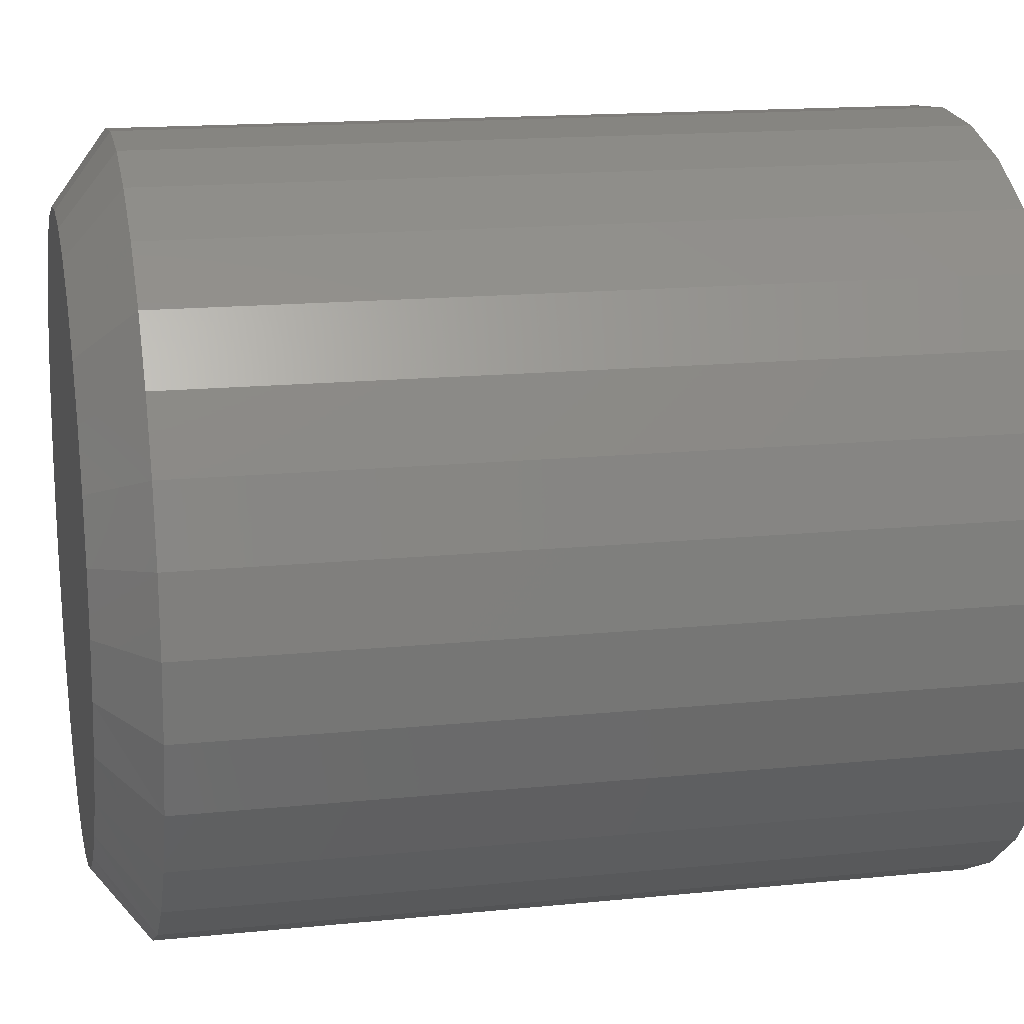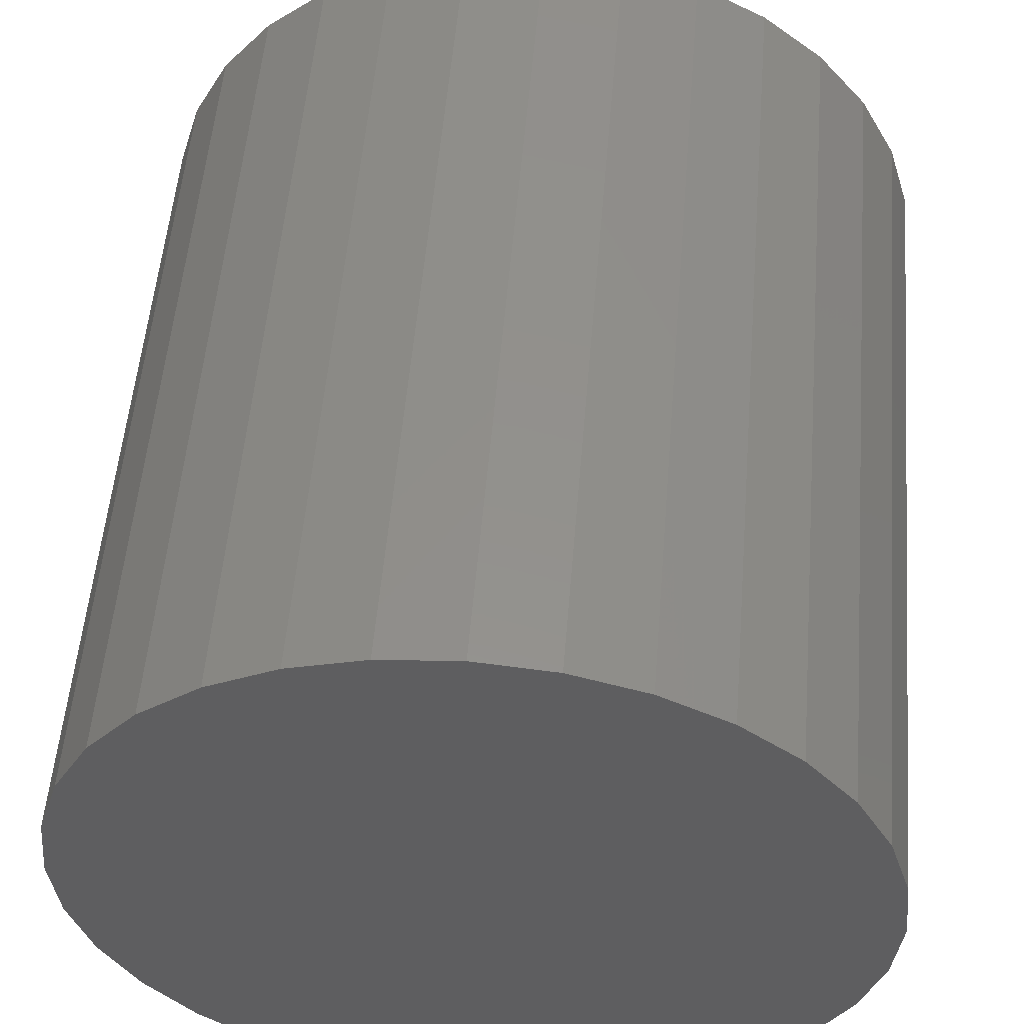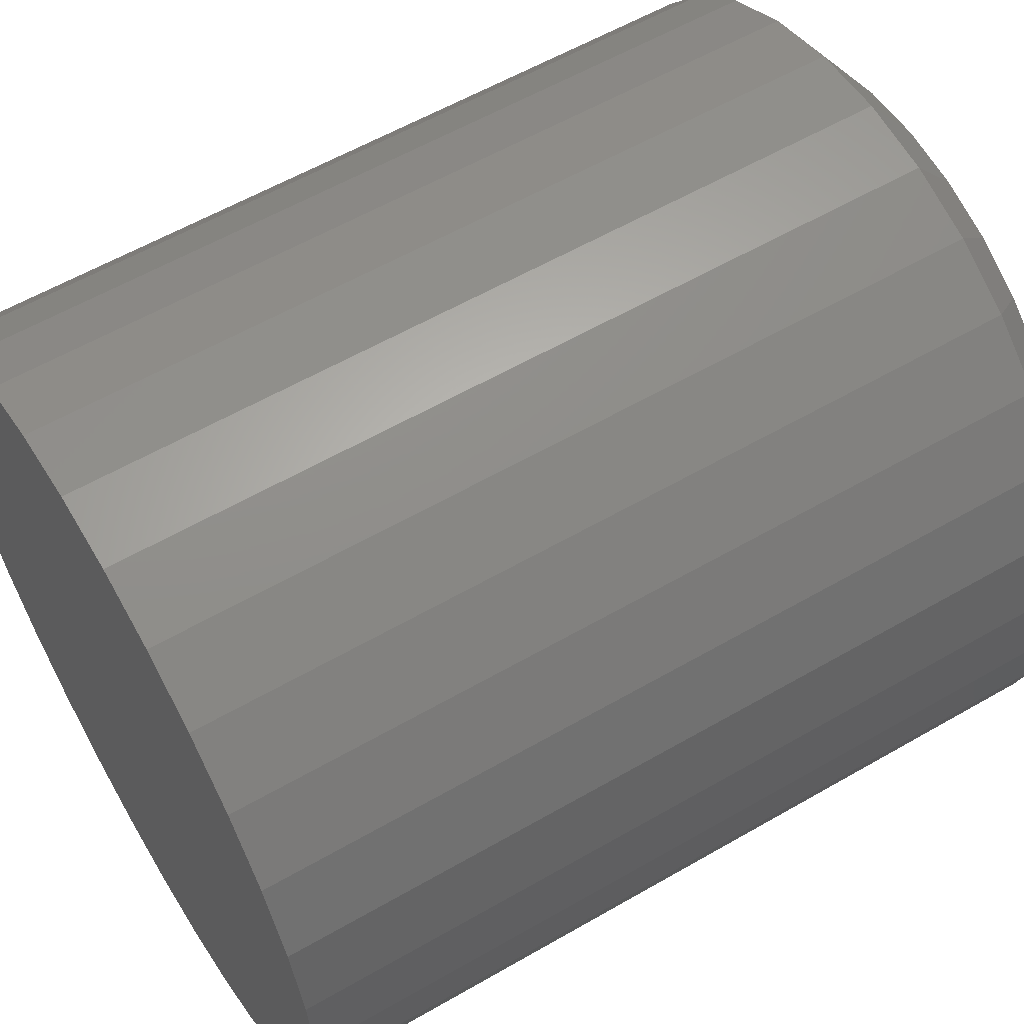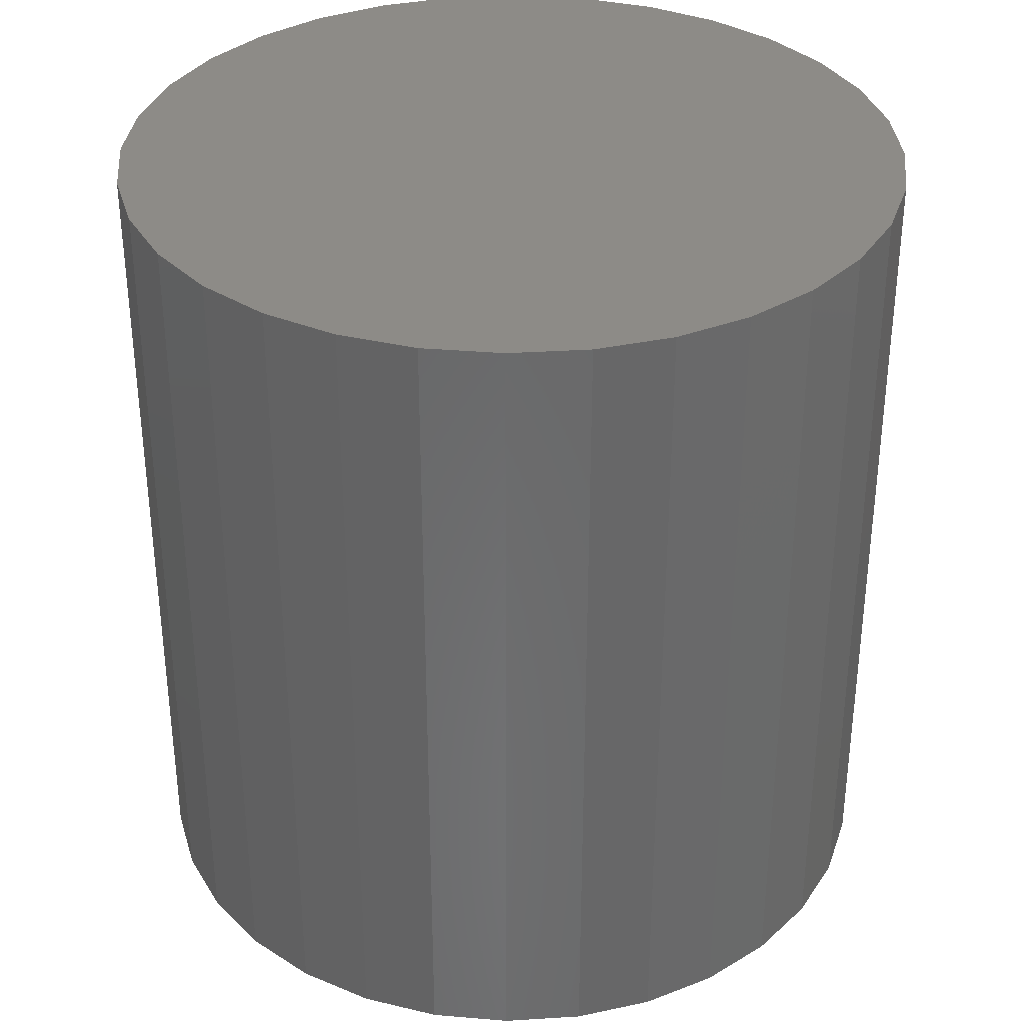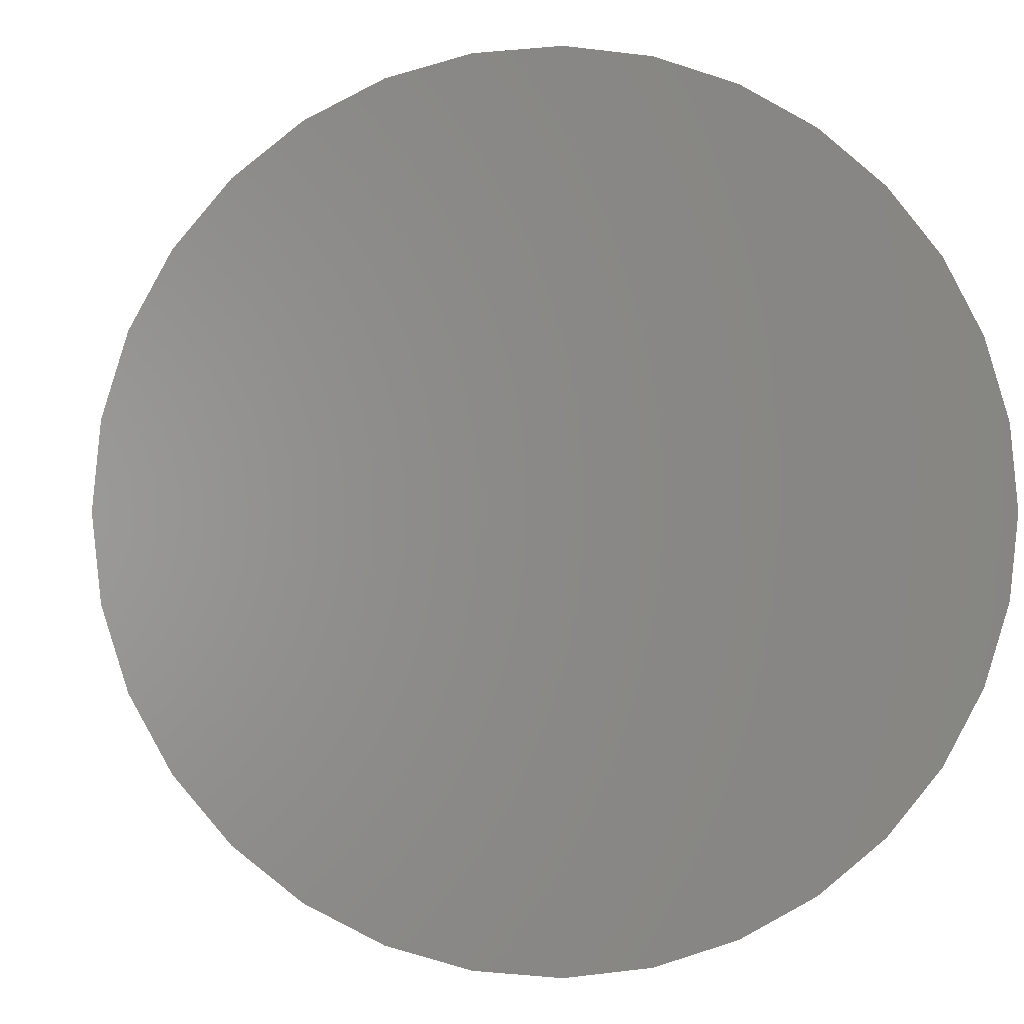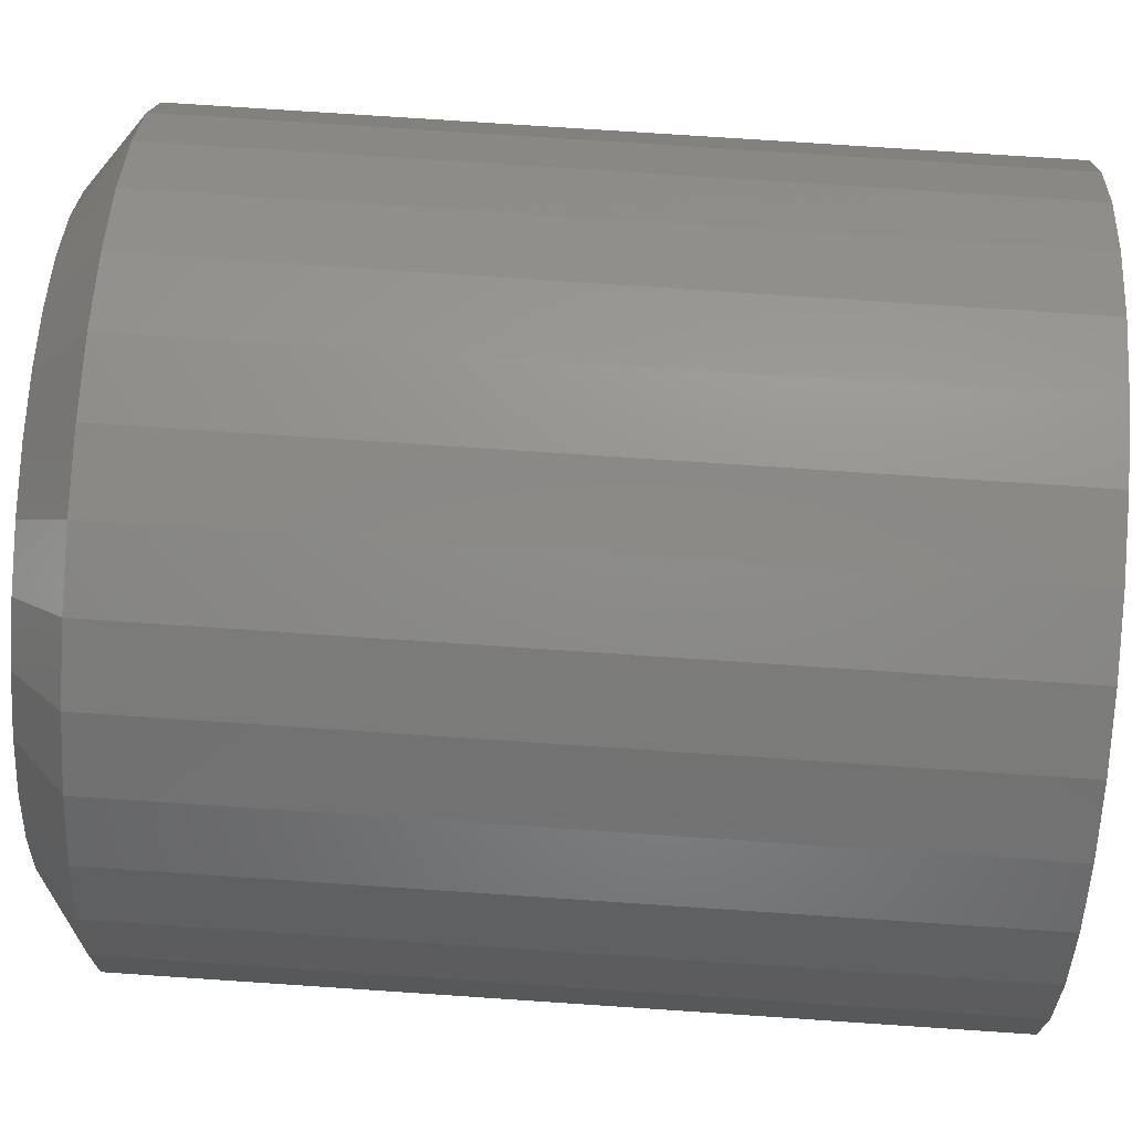
<metadata>
{"format":"stl","ext":"stl","renderer":"f3d","projection":"perspective","resolution":1024,"background":"white","views":[{"elev":15.8,"azim":-102.0,"up":"+Y"},{"elev":53.5,"azim":4.7,"up":"+Y"},{"elev":58.6,"azim":59.2,"up":"+Y"},{"elev":34.6,"azim":57.1,"up":"+Z"},{"elev":0.0,"azim":-5.6,"up":"+Y"},{"elev":77.1,"azim":-86.2,"up":"+Y"}]}
</metadata>
<code>
# stl→obj: 97 verts, 190 faces
v 0.007401 0.273 0
v 0.06067 0.2678 0
v -0.04586 0.2678 0
v 0.03259 -0.2719 0
v -0.01779 -0.2719 0
v 0.08212 -0.2626 0
v -0.06732 -0.2626 0
v -0.1143 -0.2444 0
v 0.1291 -0.2444 0
v -0.1571 -0.2179 0
v 0.1719 -0.2179 0
v -0.1944 -0.1839 0
v 0.2092 -0.1839 0
v -0.2247 -0.1437 0
v 0.2395 -0.1437 0
v -0.2472 -0.09863 0
v 0.262 -0.09863 0
v -0.261 -0.05017 0
v 0.2758 -0.05017 0
v -0.2656 1.857e-07 0
v 0.2804 -3.963e-18 0
v -0.2604 0.05326 0
v 0.2752 0.05326 0
v -0.2448 0.1045 0
v 0.2596 0.1045 0
v -0.2196 0.1517 0
v 0.2344 0.1517 0
v -0.1857 0.1931 0
v 0.2005 0.1931 0
v -0.1443 0.227 0
v 0.1591 0.227 0
v -0.09708 0.2522 0
v 0.1119 0.2522 0
v 0.3429 -3.802e-16 0.04688
v 0.3429 0 0.75
v 0.3365 -0.06546 0.04688
v 0.3365 -0.06546 0.75
v 0.3174 -0.1284 0.04688
v 0.3174 -0.1284 0.75
v 0.2864 -0.1864 0.04688
v 0.2864 -0.1864 0.75
v 0.2447 -0.2373 0.04688
v 0.2447 -0.2373 0.75
v 0.1938 -0.279 0.04688
v 0.1938 -0.279 0.75
v 0.1358 -0.31 0.04688
v 0.1358 -0.31 0.75
v 0.07286 -0.3291 0.04688
v 0.07286 -0.3291 0.75
v 0.007401 -0.3355 0.04688
v 0.007401 -0.3355 0.75
v -0.05806 -0.3291 0.04688
v -0.05806 -0.3291 0.75
v -0.121 -0.31 0.04688
v -0.121 -0.31 0.75
v -0.179 -0.279 0.04688
v -0.179 -0.279 0.75
v -0.2299 -0.2373 0.04688
v -0.2299 -0.2373 0.75
v -0.2716 -0.1864 0.04688
v -0.2716 -0.1864 0.75
v -0.3026 -0.1284 0.04688
v -0.3026 -0.1284 0.75
v -0.3217 -0.06546 0.04688
v -0.3217 -0.06546 0.75
v -0.3281 1.901e-16 0.04688
v -0.3281 1.901e-16 0.75
v -0.3217 0.06546 0.04688
v -0.3217 0.06546 0.75
v -0.3026 0.1284 0.04688
v -0.3026 0.1284 0.75
v -0.2716 0.1864 0.04688
v -0.2716 0.1864 0.75
v -0.2299 0.2373 0.04688
v -0.2299 0.2373 0.75
v -0.179 0.279 0.04688
v -0.179 0.279 0.75
v -0.121 0.31 0.04688
v -0.121 0.31 0.75
v -0.05806 0.3291 0.04688
v -0.05806 0.3291 0.75
v 0.007401 0.3355 0.04688
v 0.007401 0.3355 0.75
v 0.07286 0.3291 0.04688
v 0.07286 0.3291 0.75
v 0.1358 0.31 0.04688
v 0.1358 0.31 0.75
v 0.1938 0.279 0.04688
v 0.1938 0.279 0.75
v 0.2447 0.2373 0.04688
v 0.2447 0.2373 0.75
v 0.2864 0.1864 0.04688
v 0.2864 0.1864 0.75
v 0.3174 0.1284 0.04688
v 0.3174 0.1284 0.75
v 0.3365 0.06546 0.04688
v 0.3365 0.06546 0.75
f 1 2 3
f 4 5 6
f 5 7 6
f 6 7 8
f 6 8 9
f 9 8 10
f 9 10 11
f 11 10 12
f 11 12 13
f 13 12 14
f 13 14 15
f 15 14 16
f 15 16 17
f 17 16 18
f 17 18 19
f 19 18 20
f 19 20 21
f 21 20 22
f 21 22 23
f 23 22 24
f 23 24 25
f 25 24 26
f 25 26 27
f 27 26 28
f 27 28 29
f 29 28 30
f 29 30 31
f 31 30 32
f 31 32 33
f 33 32 3
f 33 3 2
f 34 35 36
f 36 35 37
f 36 37 38
f 38 37 39
f 38 39 40
f 40 39 41
f 40 41 42
f 42 41 43
f 42 43 44
f 44 43 45
f 44 45 46
f 46 45 47
f 46 47 48
f 48 47 49
f 48 49 50
f 50 49 51
f 50 51 52
f 52 51 53
f 52 53 54
f 54 53 55
f 54 55 56
f 56 55 57
f 56 57 58
f 58 57 59
f 58 59 60
f 60 59 61
f 60 61 62
f 62 61 63
f 62 63 64
f 64 63 65
f 64 65 66
f 66 65 67
f 66 67 68
f 68 67 69
f 68 69 70
f 70 69 71
f 70 71 72
f 72 71 73
f 72 73 74
f 74 73 75
f 74 75 76
f 76 75 77
f 76 77 78
f 78 77 79
f 78 79 80
f 80 79 81
f 80 81 82
f 82 81 83
f 82 83 84
f 84 83 85
f 84 85 86
f 86 85 87
f 86 87 88
f 88 87 89
f 88 89 90
f 90 89 91
f 90 91 92
f 92 91 93
f 92 93 94
f 94 93 95
f 94 95 96
f 96 95 97
f 96 97 34
f 34 97 35
f 33 86 31
f 80 1 3
f 82 2 1
f 1 80 82
f 27 92 25
f 25 92 94
f 25 94 23
f 23 94 96
f 23 96 21
f 21 96 34
f 72 26 70
f 70 26 24
f 70 24 68
f 68 24 22
f 68 22 66
f 66 22 20
f 92 27 90
f 90 27 29
f 90 29 88
f 88 29 31
f 88 31 86
f 86 33 84
f 84 33 2
f 84 2 82
f 80 3 78
f 78 3 32
f 78 32 76
f 26 72 28
f 28 72 74
f 28 74 30
f 30 74 76
f 30 76 32
f 7 50 52
f 52 54 7
f 4 48 50
f 4 50 5
f 46 48 6
f 6 48 4
f 50 7 5
f 14 60 16
f 16 60 62
f 16 62 18
f 18 62 64
f 18 64 20
f 20 64 66
f 40 15 38
f 38 15 17
f 38 17 36
f 36 17 19
f 36 19 34
f 34 19 21
f 60 14 58
f 58 14 12
f 58 12 56
f 56 12 10
f 56 10 54
f 54 10 8
f 54 8 7
f 15 40 13
f 13 40 42
f 13 42 11
f 11 42 44
f 11 44 9
f 9 44 46
f 9 46 6
f 81 85 83
f 85 81 87
f 87 81 79
f 87 79 89
f 89 79 77
f 89 77 91
f 91 77 75
f 91 75 93
f 93 75 73
f 93 73 95
f 95 73 71
f 95 71 97
f 97 71 69
f 97 69 35
f 35 69 67
f 35 67 37
f 37 67 65
f 37 65 39
f 39 65 63
f 39 63 41
f 41 63 61
f 41 61 43
f 43 61 59
f 43 59 45
f 45 59 57
f 45 57 47
f 47 57 55
f 47 55 49
f 49 55 53
f 49 53 51

</code>
